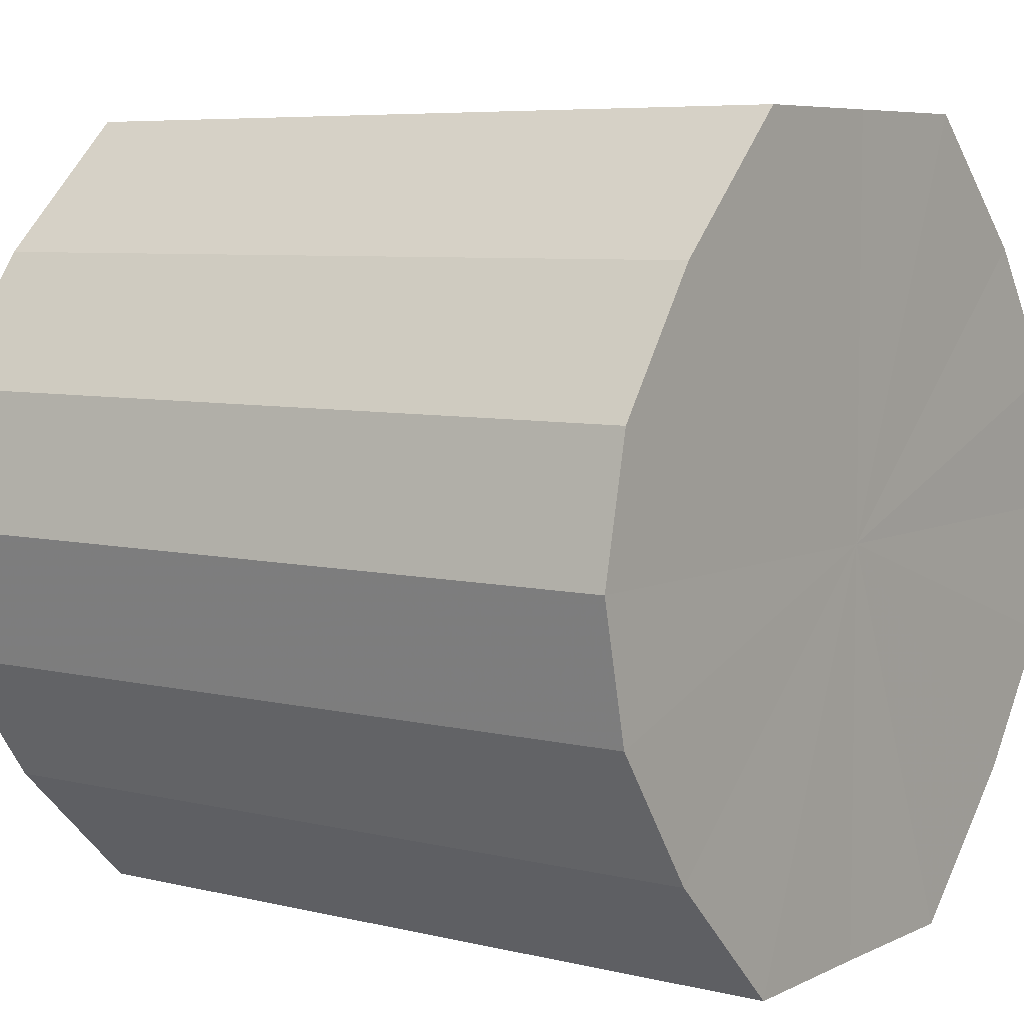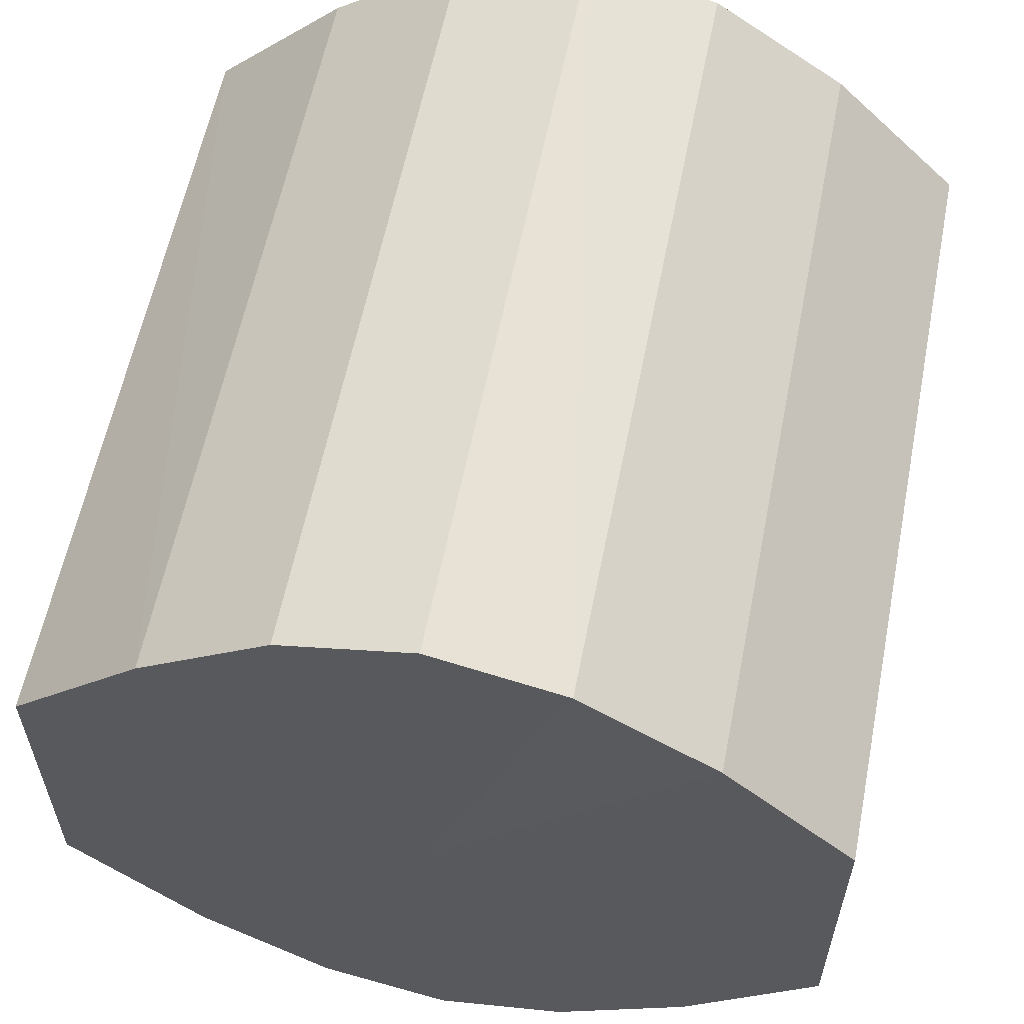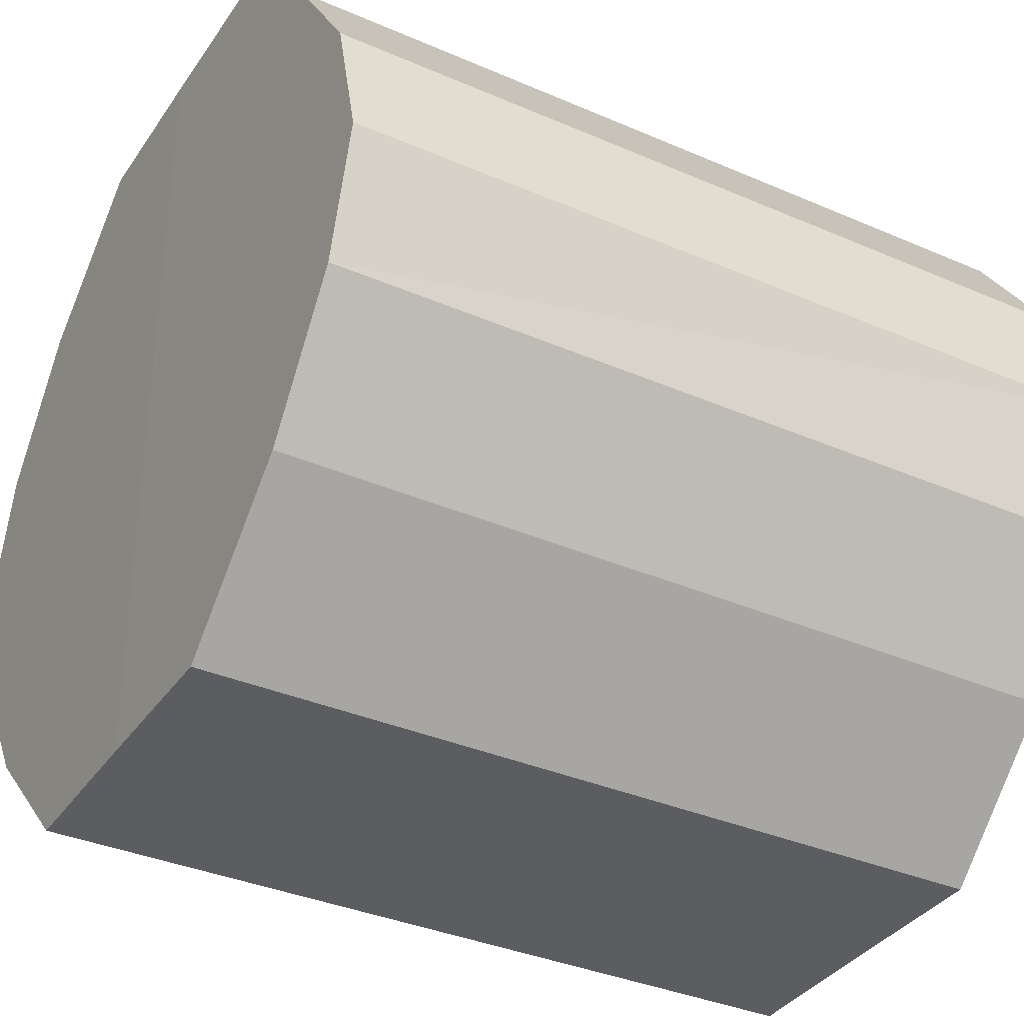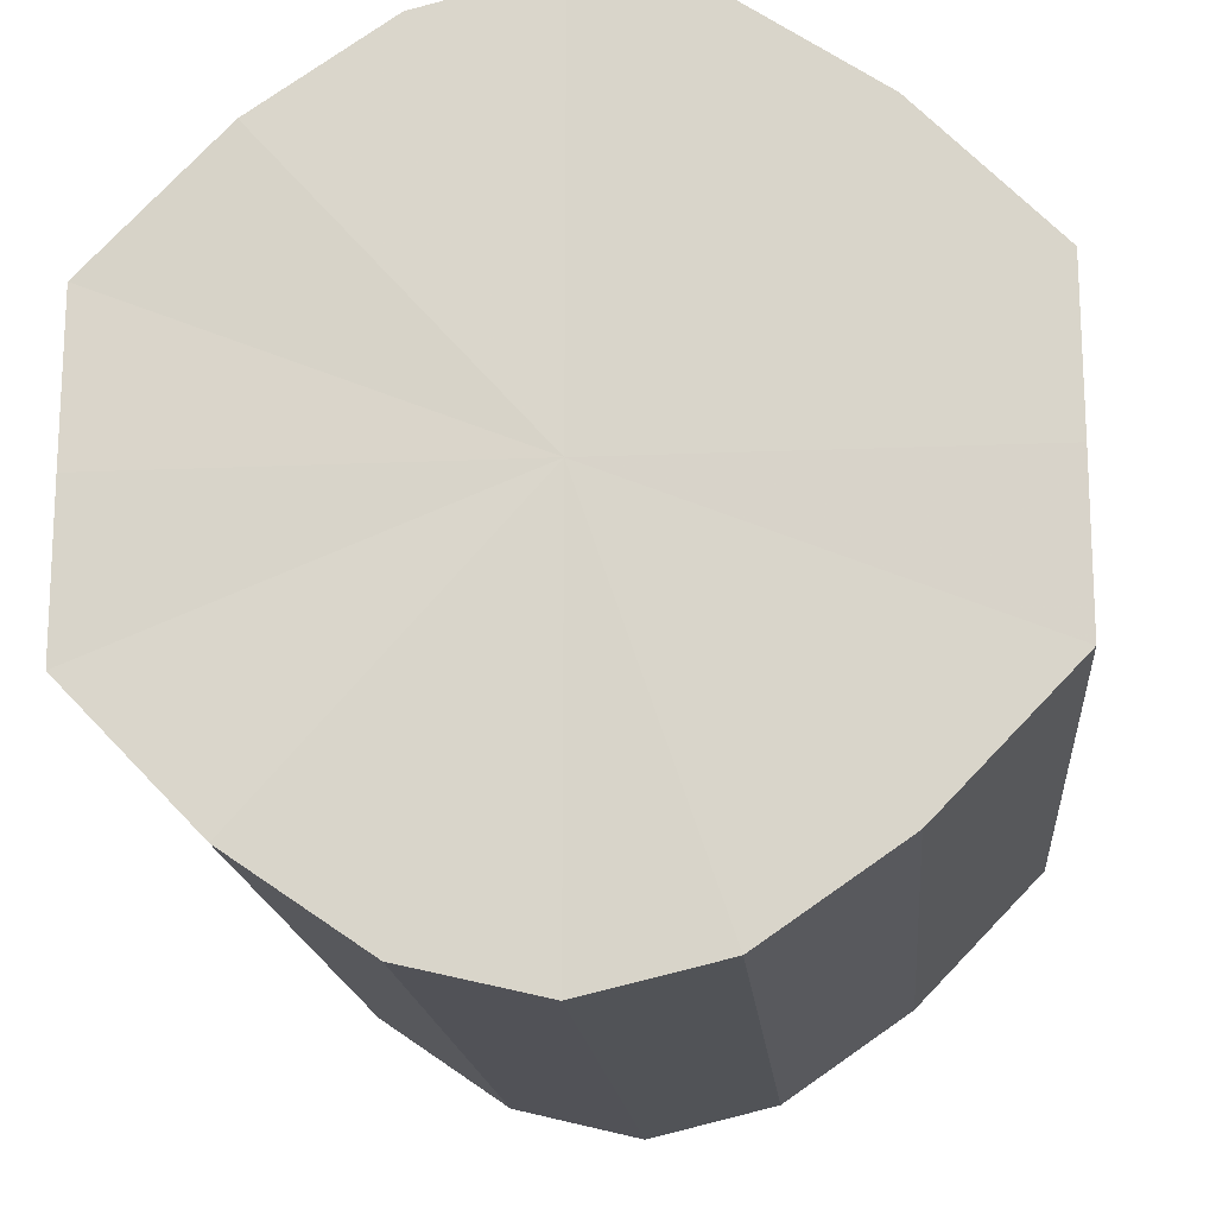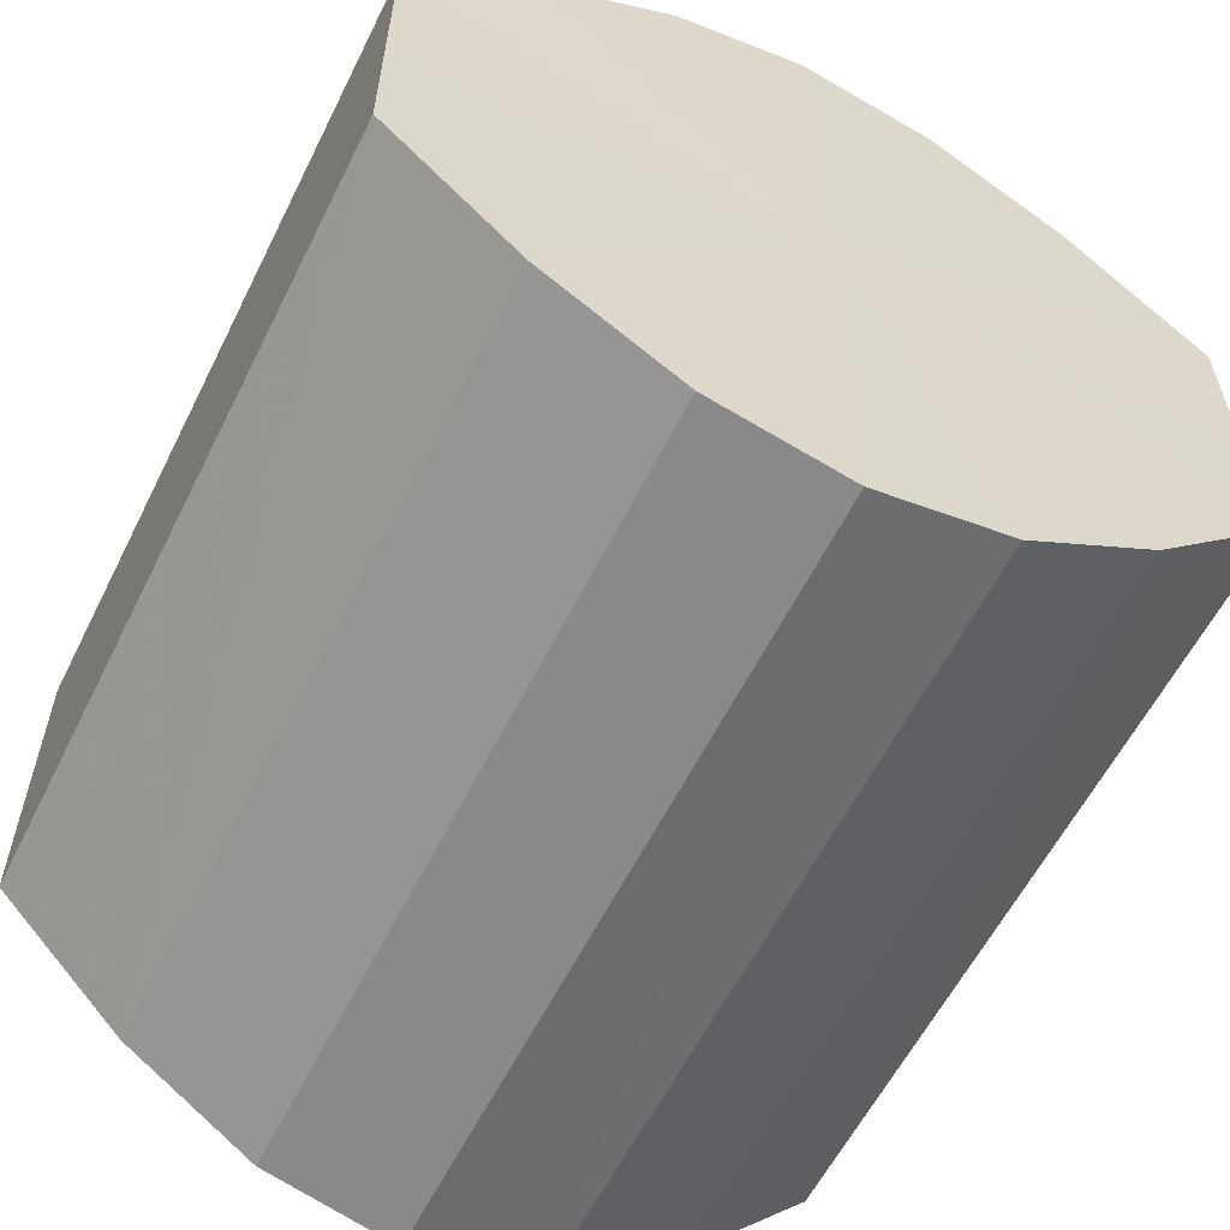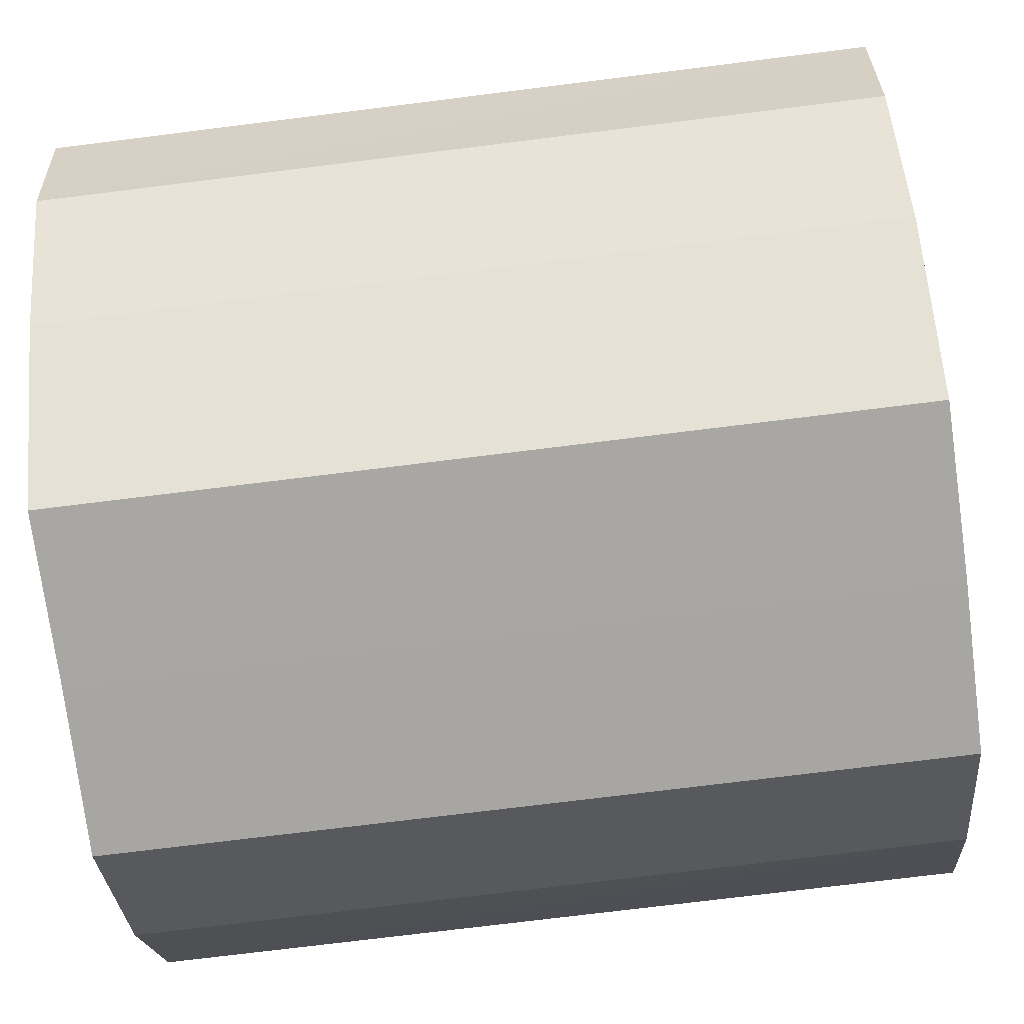
<metadata>
{"format":"obj","ext":"obj","renderer":"f3d","projection":"perspective","resolution":1024,"background":"white","views":[{"elev":6.6,"azim":36.0,"up":"+Y"},{"elev":59.3,"azim":101.2,"up":"+Z"},{"elev":-35.5,"azim":-29.9,"up":"+Y"},{"elev":-17.1,"azim":95.0,"up":"+Z"},{"elev":-59.5,"azim":63.4,"up":"+Z"},{"elev":-74.6,"azim":7.1,"up":"+Y"}]}
</metadata>
<code>
o 26812
v 2201 1912 8.087
v 2201 1912 8.084
v 2201 1912 8.087
v 2201 1912 8.077
v 2201 1912 8.084
v 2201 1912 8.084
v 2201 1912 8.084
v 2201 1912 8.067
v 2201 1912 8.077
v 2201 1912 8.077
v 2201 1912 8.077
v 2201 1912 8.055
v 2201 1912 8.067
v 2201 1912 8.067
v 2201 1912 8.067
v 2201 1912 8.043
v 2201 1912 8.055
v 2201 1912 8.055
v 2201 1912 8.055
v 2201 1912 8.033
v 2201 1912 8.043
v 2201 1912 8.043
v 2201 1912 8.043
v 2201 1912 8.026
v 2201 1912 8.033
v 2201 1912 8.033
v 2201 1912 8.033
v 2201 1912 8.023
v 2201 1912 8.026
v 2201 1912 8.026
v 2201 1912 8.026
v 2201 1912 8.023
v 2201 1912 8.087
v 2201 1912 8.084
v 2201 1912 8.084
v 2201 1912 8.077
v 2201 1912 8.077
v 2201 1912 8.084
v 2201 1912 8.087
v 2201 1912 8.077
v 2201 1912 8.084
v 2201 1912 8.067
v 2201 1912 8.067
v 2201 1912 8.067
v 2201 1912 8.077
v 2201 1912 8.055
v 2201 1912 8.067
v 2201 1912 8.055
v 2201 1912 8.055
v 2201 1912 8.043
v 2201 1912 8.055
v 2201 1912 8.033
v 2201 1912 8.043
v 2201 1912 8.043
v 2201 1912 8.043
v 2201 1912 8.026
v 2201 1912 8.033
v 2201 1912 8.023
v 2201 1912 8.026
v 2201 1912 8.033
v 2201 1912 8.033
v 2201 1912 8.026
v 2201 1912 8.023
v 2201 1912 8.026
v 2201 1912 8.055
v 2201 1912 8.084
v 2201 1912 8.087
v 2201 1912 8.077
v 2201 1912 8.084
v 2201 1912 8.067
v 2201 1912 8.077
v 2201 1912 8.055
v 2201 1912 8.067
v 2201 1912 8.043
v 2201 1912 8.055
v 2201 1912 8.033
v 2201 1912 8.043
v 2201 1912 8.026
v 2201 1912 8.033
v 2201 1912 8.023
v 2201 1912 8.026
v 2201 1912 8.055
v 2201 1912 8.087
v 2201 1912 8.084
v 2201 1912 8.084
v 2201 1912 8.077
v 2201 1912 8.077
v 2201 1912 8.067
v 2201 1912 8.067
v 2201 1912 8.055
v 2201 1912 8.055
v 2201 1912 8.043
v 2201 1912 8.043
v 2201 1912 8.033
v 2201 1912 8.033
v 2201 1912 8.026
v 2201 1912 8.026
v 2201 1912 8.023
f 1 2 3
f 2 4 5
f 6 1 7
f 4 8 9
f 10 6 11
f 8 12 13
f 14 10 15
f 12 16 17
f 18 14 19
f 16 20 21
f 22 18 23
f 20 24 25
f 26 22 27
f 24 28 29
f 30 26 31
f 28 30 32
f 33 34 35
f 35 36 37
f 38 39 33
f 40 41 38
f 37 42 43
f 44 45 40
f 46 47 44
f 43 48 49
f 50 51 46
f 52 53 50
f 49 54 55
f 56 57 52
f 58 59 56
f 55 60 61
f 62 63 58
f 61 64 62
f 65 66 67
f 65 68 66
f 65 67 69
f 65 70 68
f 65 69 71
f 65 72 70
f 65 71 73
f 65 74 72
f 65 73 75
f 65 76 74
f 65 75 77
f 65 78 76
f 65 77 79
f 65 80 78
f 65 79 81
f 65 81 80
f 82 83 84
f 82 85 83
f 82 84 86
f 82 87 85
f 82 86 88
f 82 89 87
f 82 88 90
f 82 91 89
f 82 90 92
f 82 93 91
f 82 92 94
f 82 95 93
f 82 94 96
f 82 97 95
f 82 96 98
f 82 98 97

</code>
